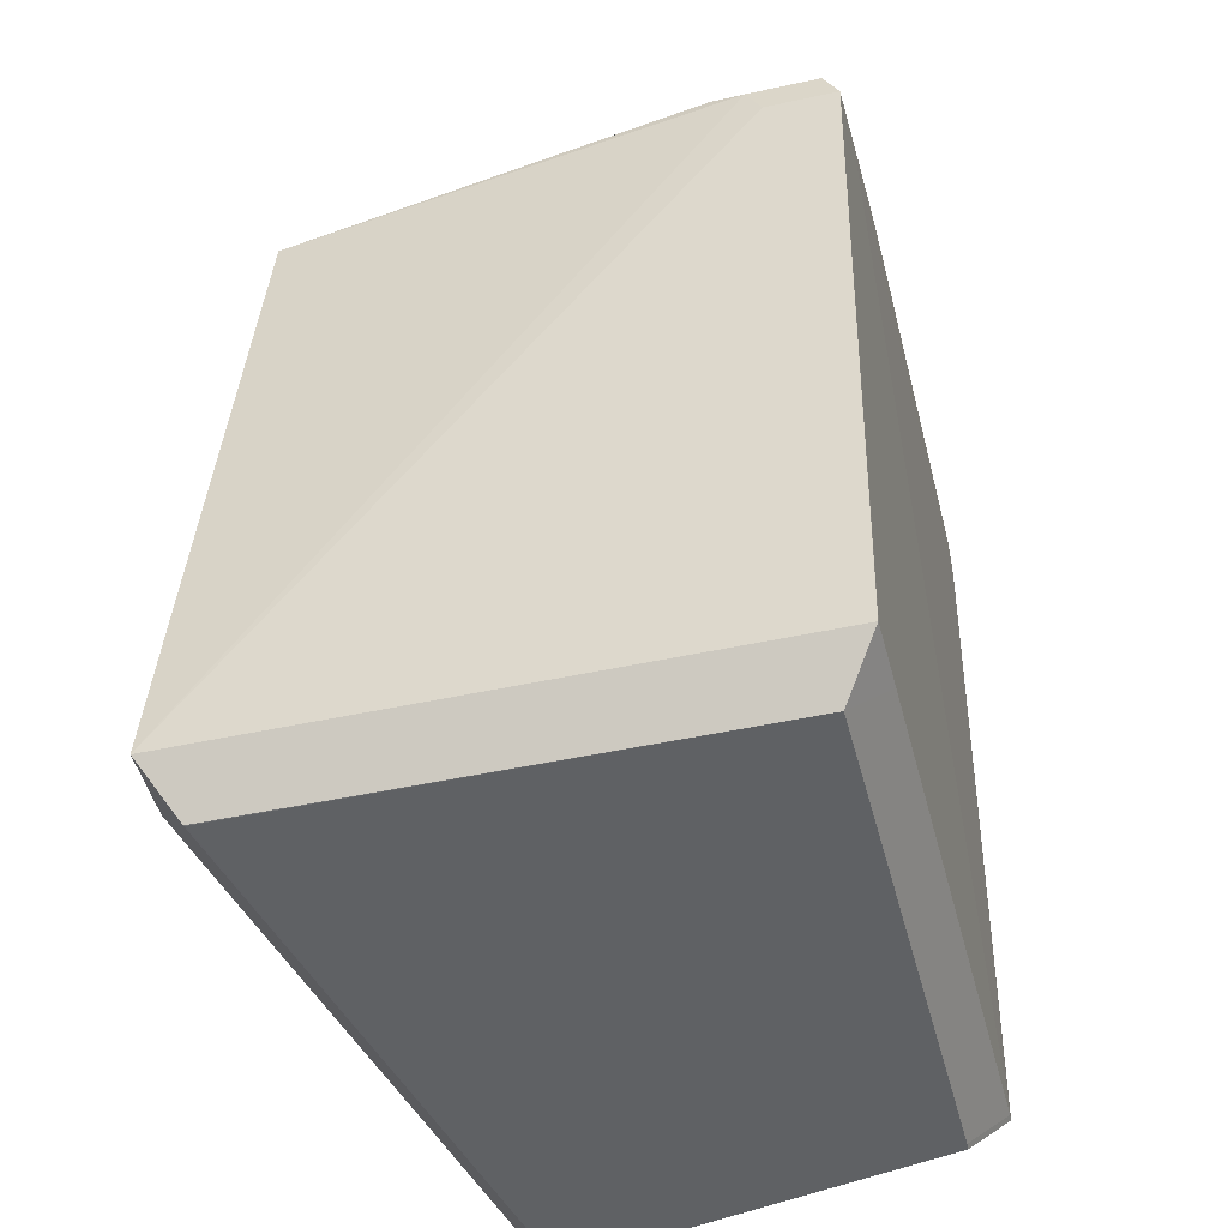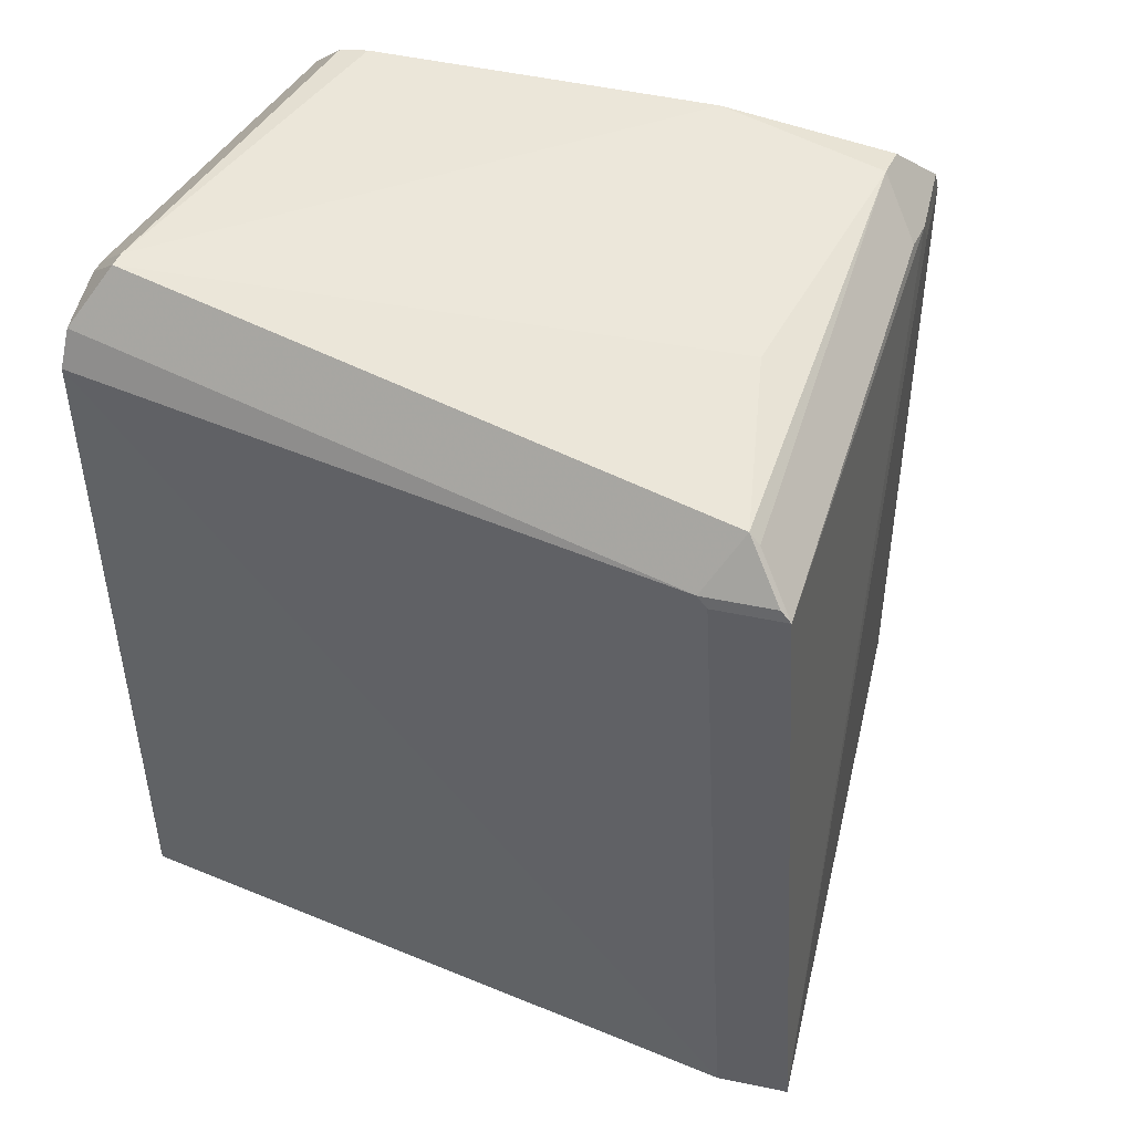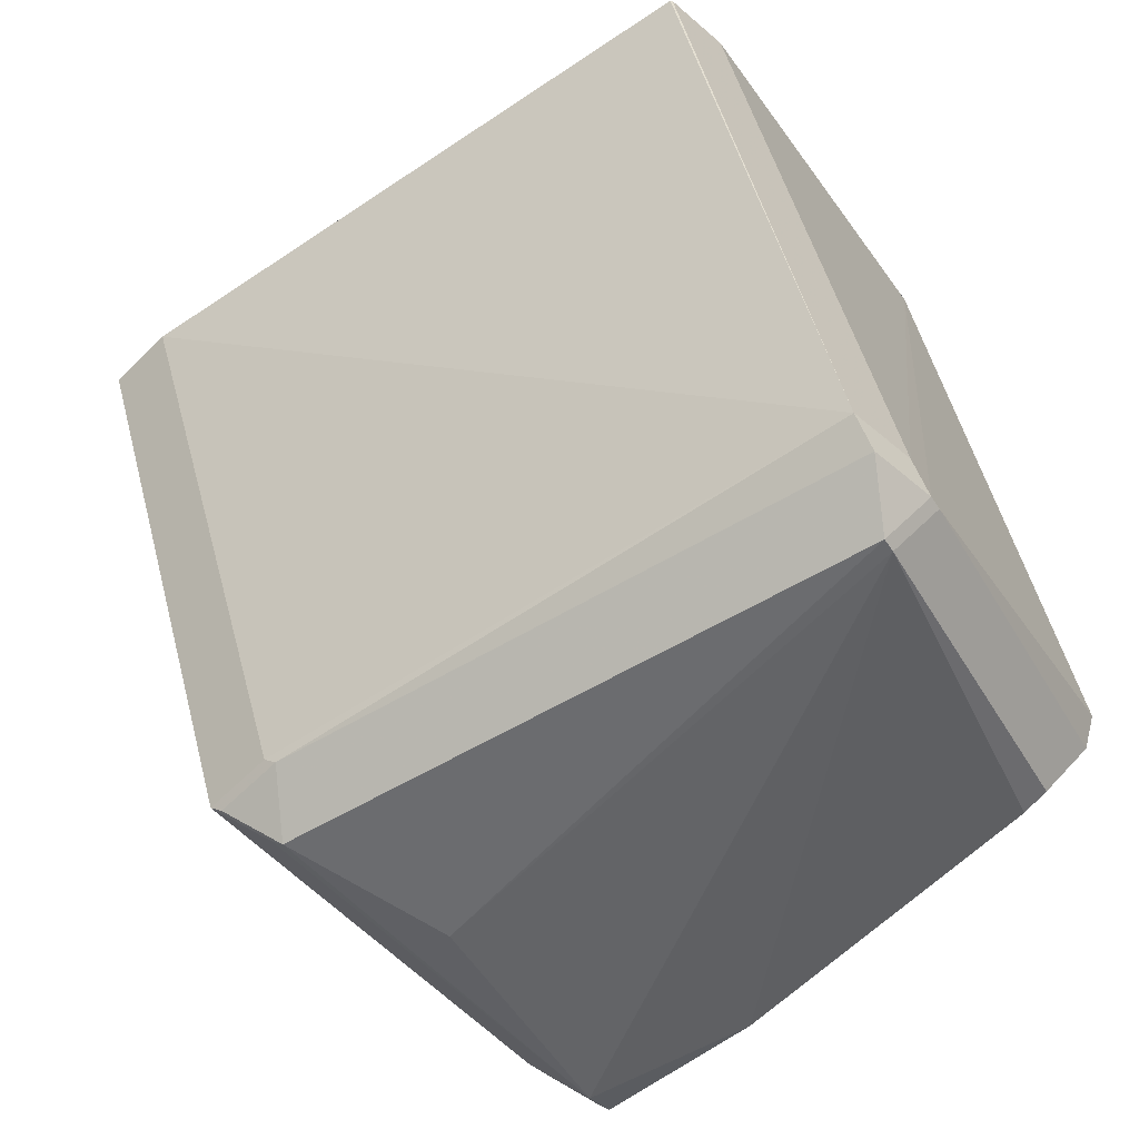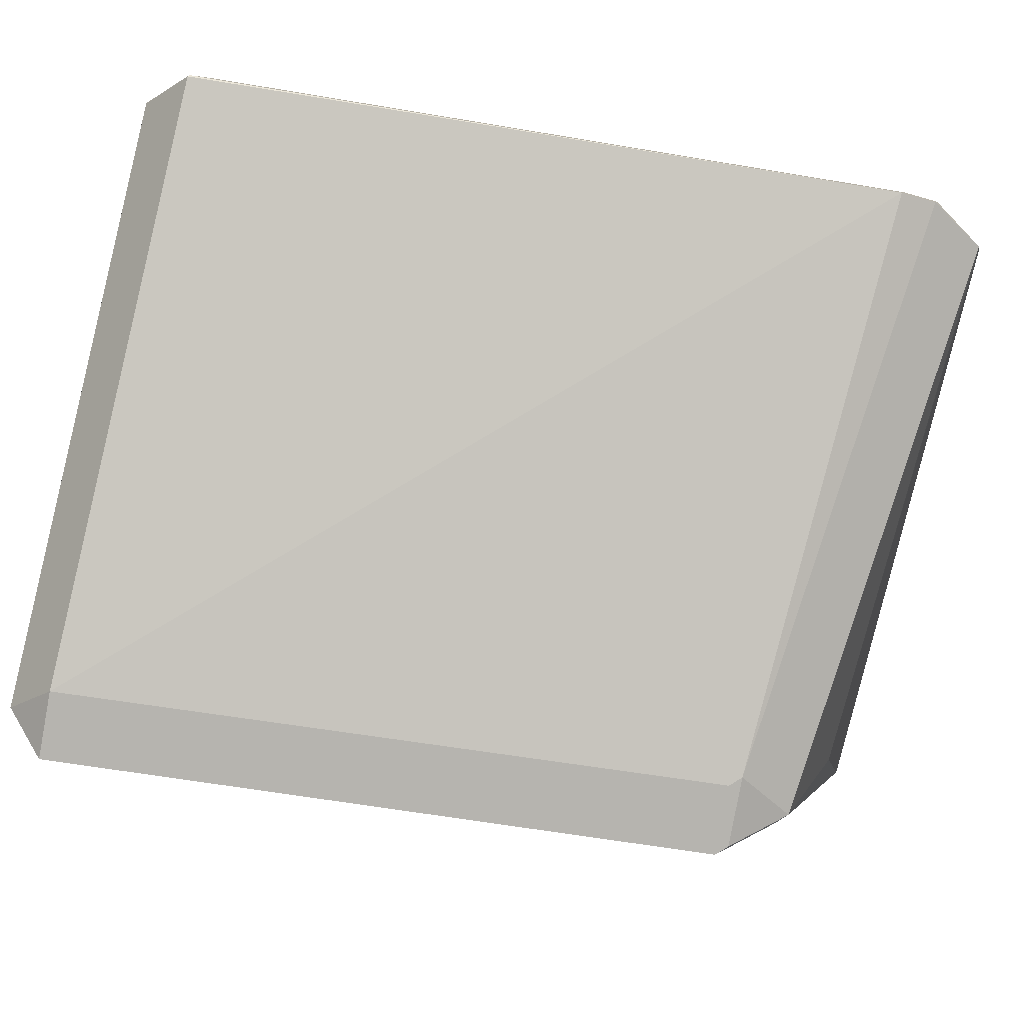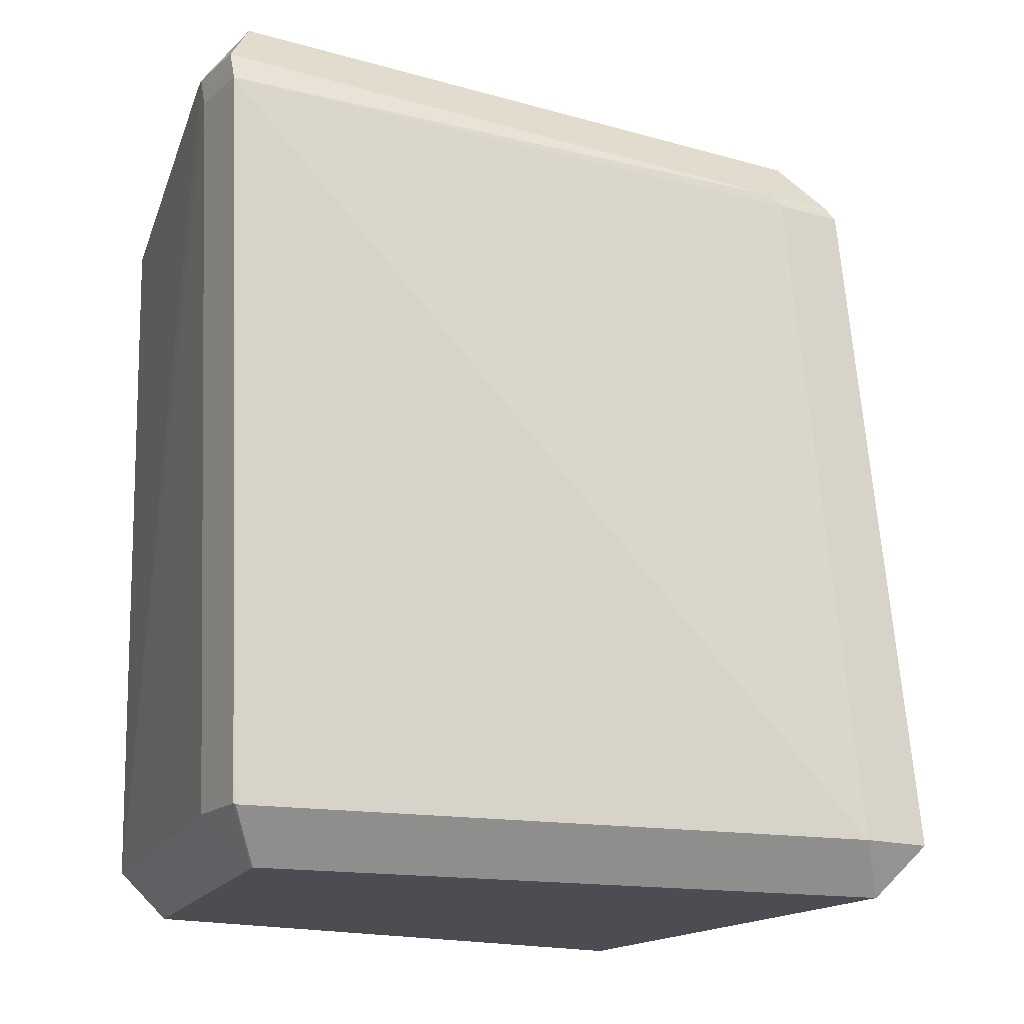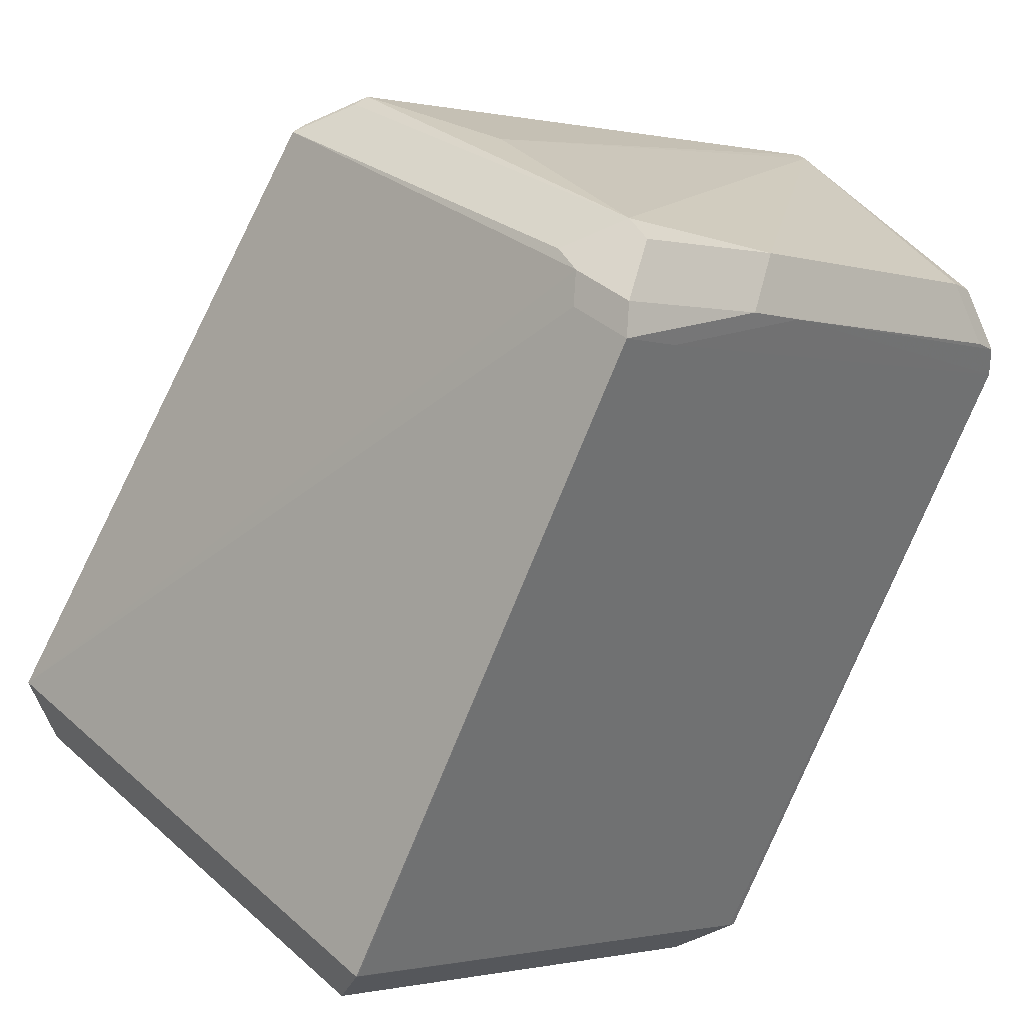
<metadata>
{"format":"obj","ext":"obj","renderer":"f3d","projection":"perspective","resolution":1024,"background":"white","views":[{"elev":-46.5,"azim":-30.9,"up":"+Z"},{"elev":50.6,"azim":-122.1,"up":"+Z"},{"elev":37.8,"azim":-8.1,"up":"+Y"},{"elev":53.2,"azim":-75.3,"up":"+Y"},{"elev":-16.3,"azim":-165.7,"up":"+Z"},{"elev":-72.9,"azim":-21.2,"up":"+Y"}]}
</metadata>
<code>
v 0.06328 0.001718 0.03164
v -0.05055 -0.001995 -0.075
v -0.04717 -0.00144 0.03036
v -0.04004 0.005688 0.03036
v -0.04004 -0.00144 0.03749
v -0.0203 -0.0165 0.04103
v 0.02473 0.05471 -0.06794
v 0.02473 0.04759 -0.07506
v -0.005601 -0.05369 0.0296
v 0.008655 -0.05369 0.0296
v 0.001527 -0.06082 0.0296
v 0.06161 0.0008045 -0.06782
v 0.05448 0.0008045 -0.07495
v -0.04849 -0.002191 0.02879
v -0.04136 0.004937 0.02879
v -0.04136 -0.002191 0.03592
v 0.06238 0.001641 -0.06781
v 0.05525 0.001641 -0.07494
v 0.007878 -0.05298 -0.06783
v 0.0007497 -0.0601 -0.06783
v 0.05879 -0.002798 0.0362
v 0.05167 -0.009926 0.0362
v 0.05167 -0.002798 0.04333
v 0.02555 -0.03656 0.03564
v 0.01842 -0.04369 0.03564
v 0.01842 -0.03656 0.04276
v -0.05794 -0.001914 -0.06785
v -0.05082 -0.009042 -0.06785
v -0.05082 0.005214 -0.06785
v -0.05082 -0.001914 -0.07498
v -0.006936 -0.05184 0.03391
v 0.0001923 -0.05897 0.03391
v 0.0001923 -0.05184 0.04104
v 0.03796 0.04341 0.04014
v 0.03083 0.04341 0.04727
v 0.06154 -4.938e-05 0.03563
v 0.05441 -4.938e-05 0.04276
v 0.03689 0.04518 0.04004
v 0.02976 0.05231 0.04004
v 0.02976 0.04518 0.04717
v -0.00974 -0.04795 0.03497
v -0.002612 -0.04795 0.0421
v -0.04226 0.004968 0.01955
v 0.03543 0.04731 0.03528
v 0.02831 0.05444 0.03528
v 0.03215 0.0476 -0.06778
v 0.02502 0.05473 -0.06778
v 0.02502 0.0476 -0.07491
v 0.007671 -0.05316 -0.06791
v 0.0005434 -0.06029 -0.06791
v 0.0005434 -0.05316 -0.07503
f 10 12 1
f 35 26 23
f 23 37 35
f 31 14 27
f 31 41 14
f 42 26 35
f 13 51 8
f 24 10 1
f 49 50 51
f 28 50 11
f 7 29 45
f 36 24 1
f 9 31 27
f 6 42 35
f 5 42 6
f 26 42 33
f 16 42 5
f 2 8 51
f 19 49 12
f 12 10 19
f 13 8 18
f 7 45 47
f 4 39 45
f 4 3 5
f 24 36 21
f 11 25 32
f 32 33 31
f 30 2 51
f 30 28 27
f 27 29 30
f 8 2 30
f 11 50 20
f 1 12 17
f 48 18 8
f 48 47 46
f 44 17 46
f 40 6 35
f 5 6 40
f 15 4 45
f 22 21 23
f 1 17 38
f 17 44 38
f 39 40 38
f 29 15 43
f 43 45 29
f 43 15 45
f 34 36 1
f 1 38 34
f 24 25 11
f 11 10 24
f 13 12 49
f 49 51 13
f 9 28 11
f 27 28 9
f 33 42 41
f 41 31 33
f 5 3 16
f 16 3 14
f 41 42 16
f 14 41 16
f 21 36 37
f 37 23 21
f 26 33 32
f 32 25 26
f 32 9 11
f 31 9 32
f 50 28 30
f 51 50 30
f 7 8 30
f 30 29 7
f 20 10 11
f 20 19 10
f 50 49 20
f 49 19 20
f 17 12 13
f 13 18 17
f 48 17 18
f 46 17 48
f 48 8 7
f 7 47 48
f 44 47 45
f 46 47 44
f 39 4 40
f 40 4 5
f 15 29 27
f 27 14 15
f 14 3 15
f 3 4 15
f 26 25 22
f 22 23 26
f 25 24 22
f 24 21 22
f 38 44 45
f 45 39 38
f 37 36 34
f 35 37 34
f 34 40 35
f 34 38 40

</code>
